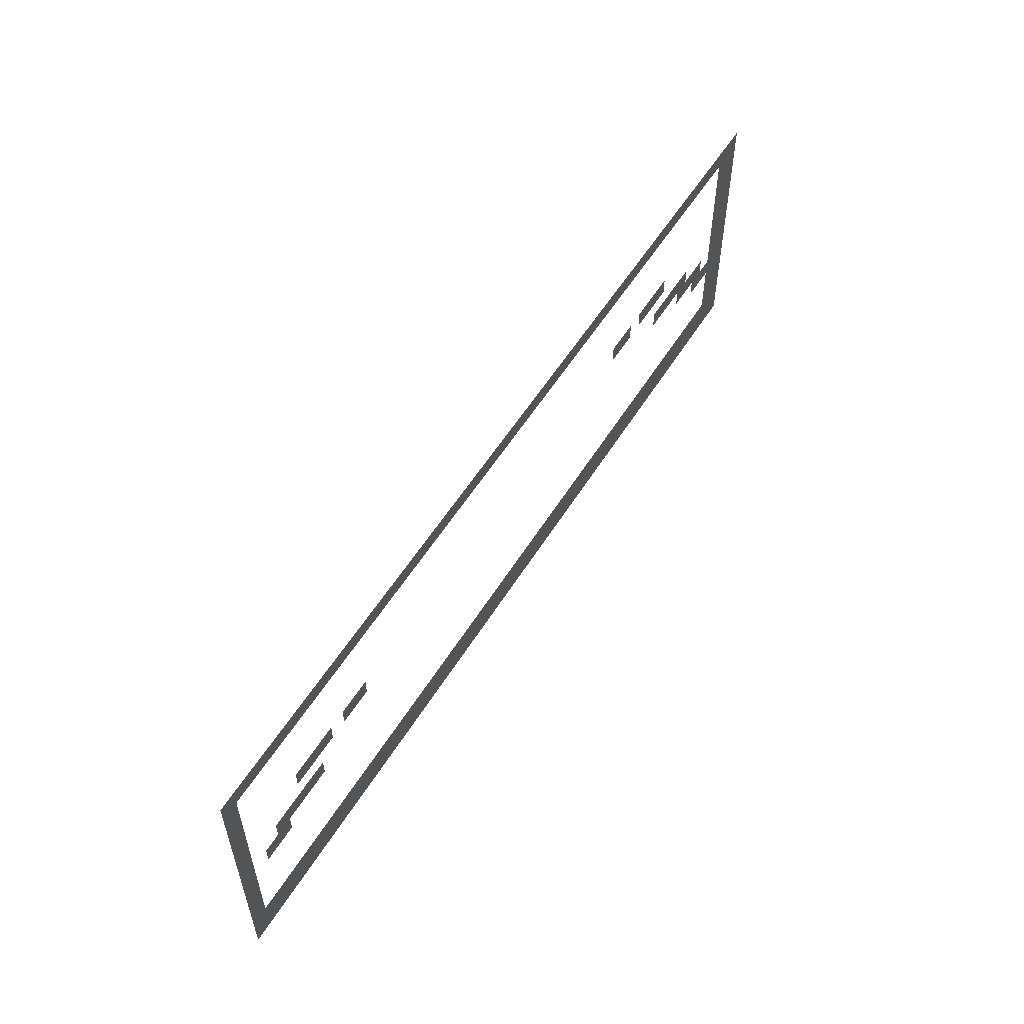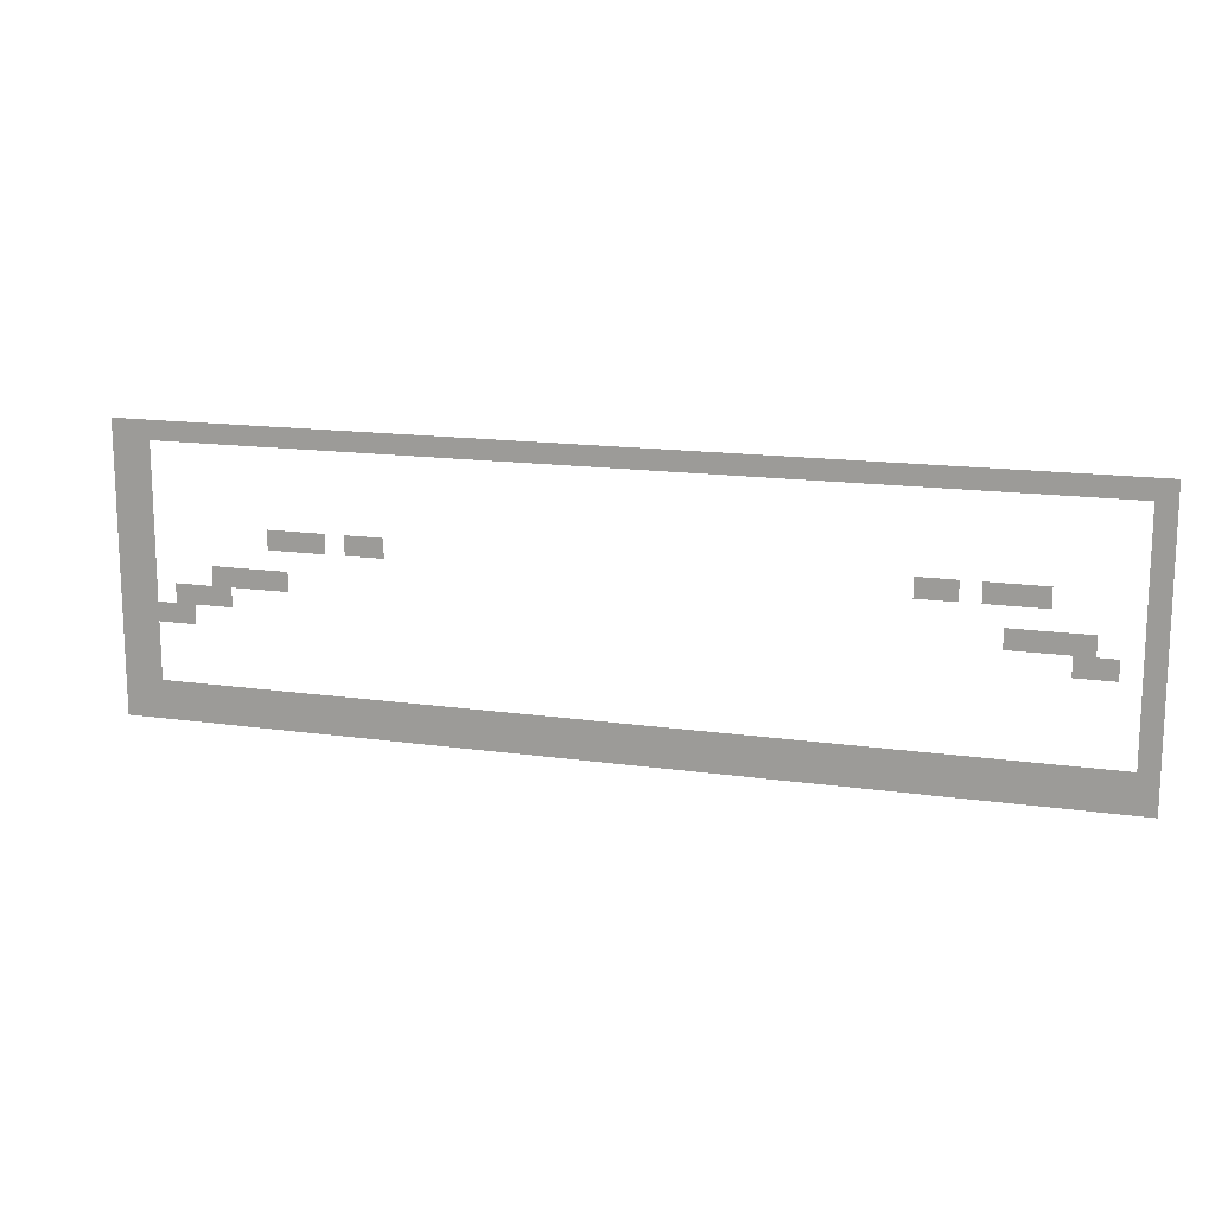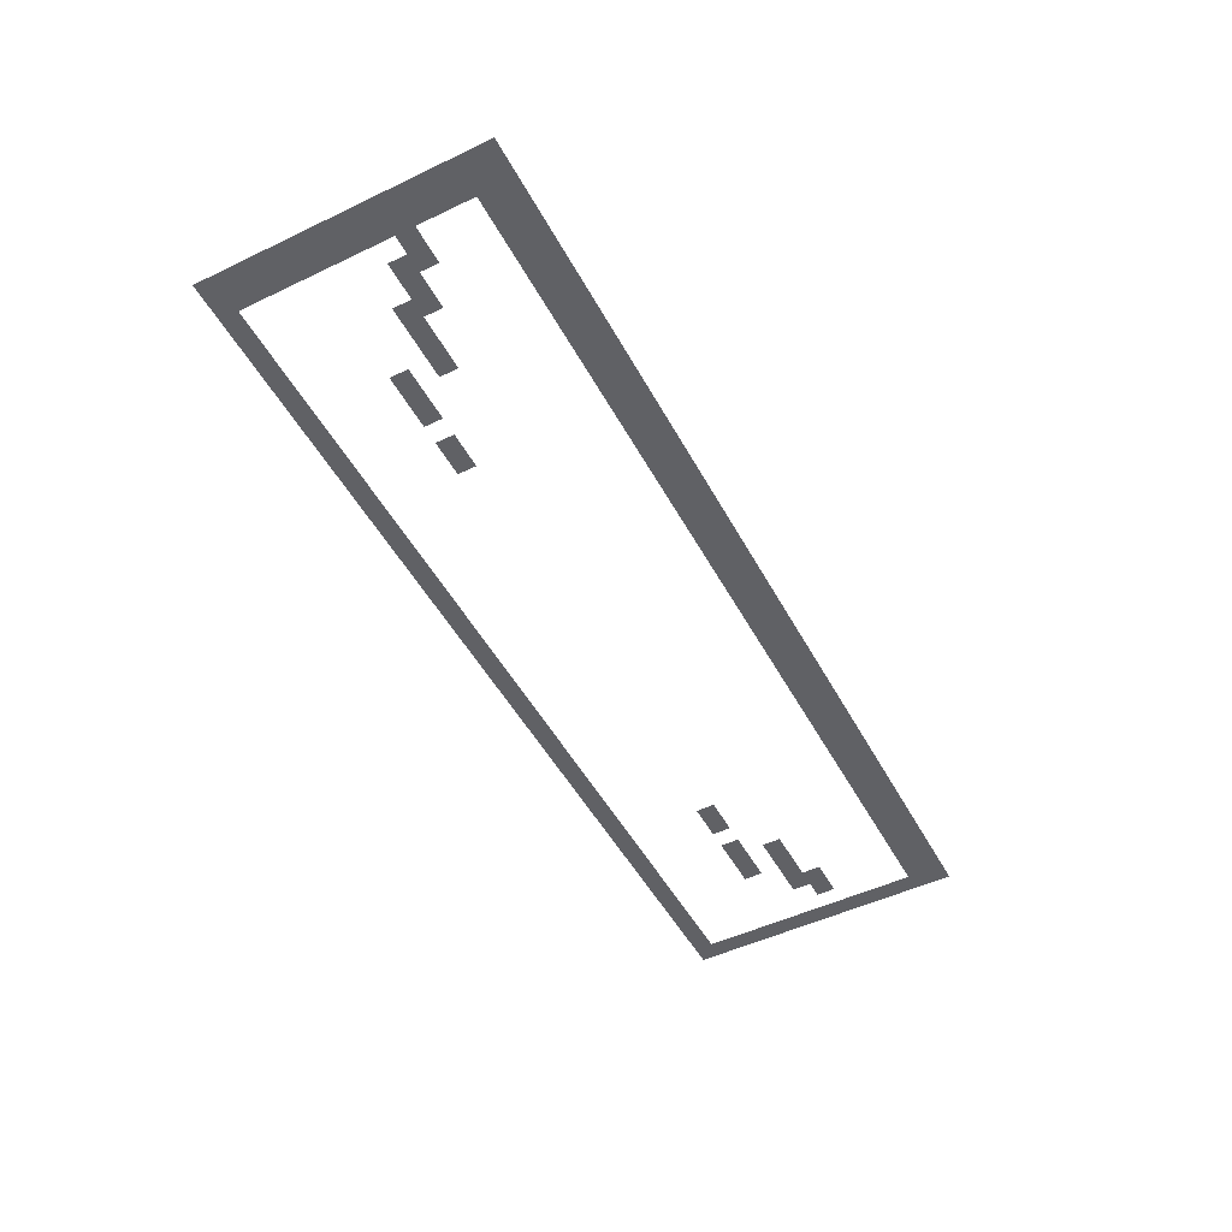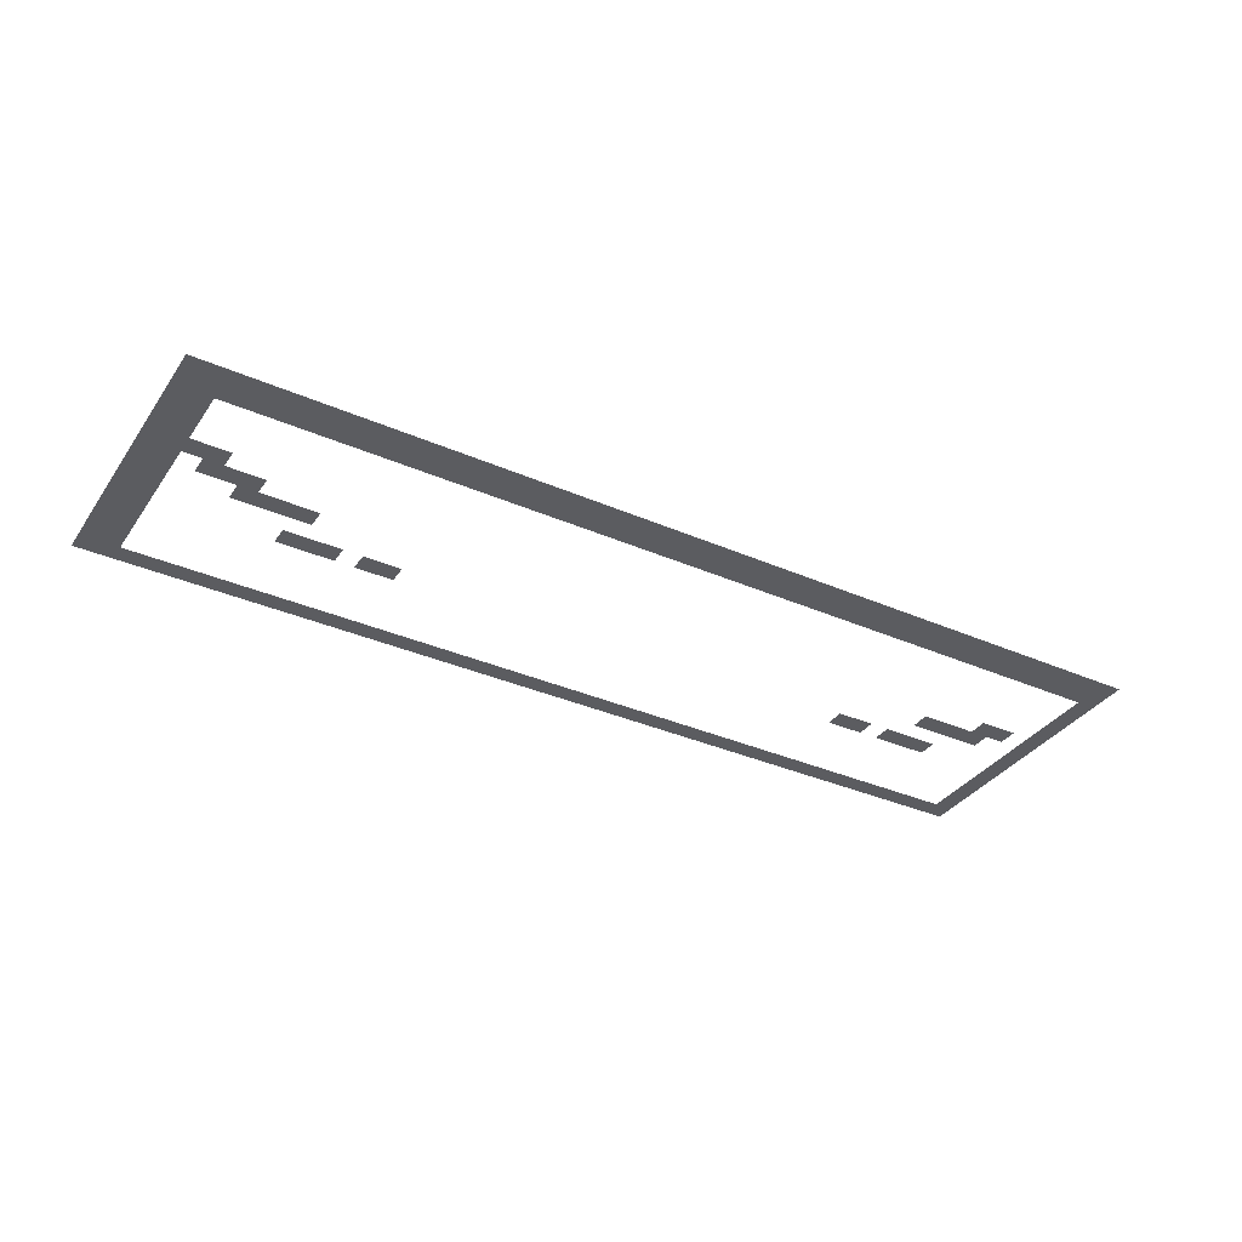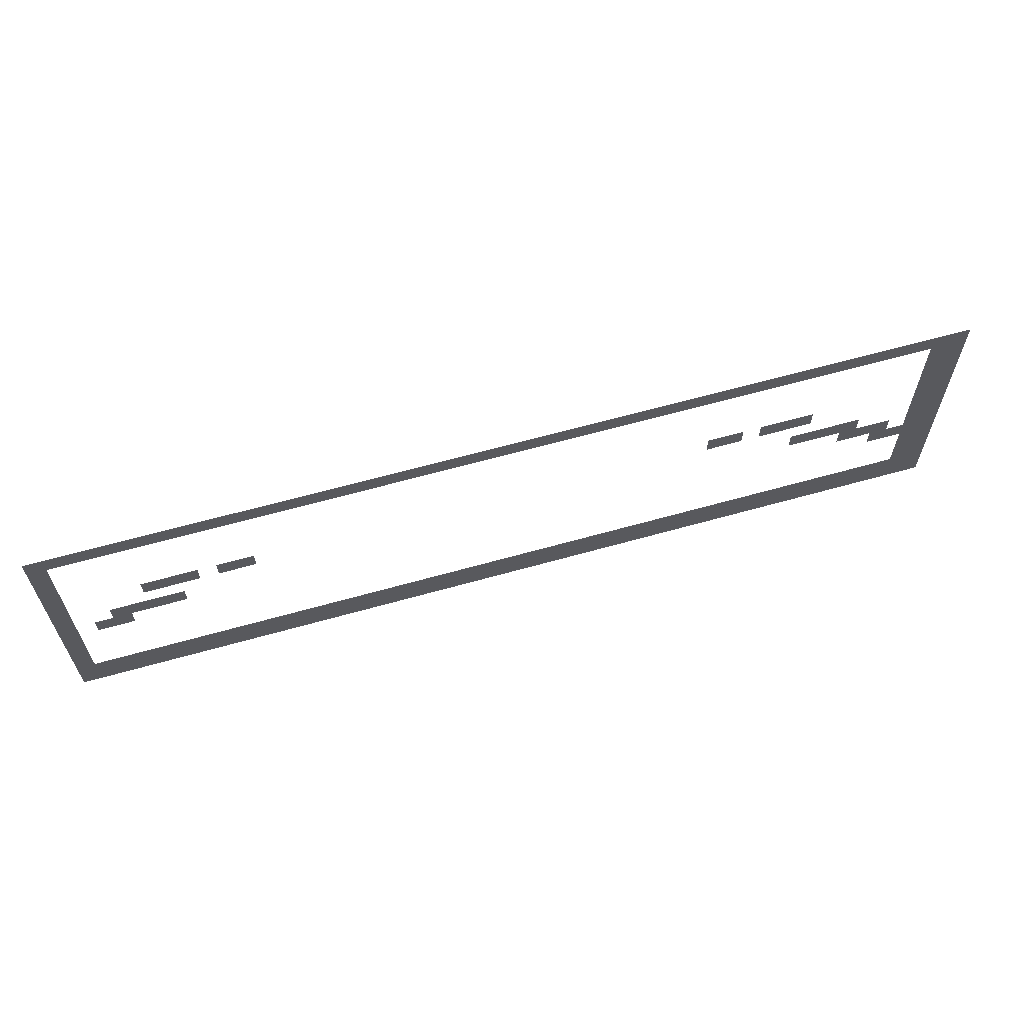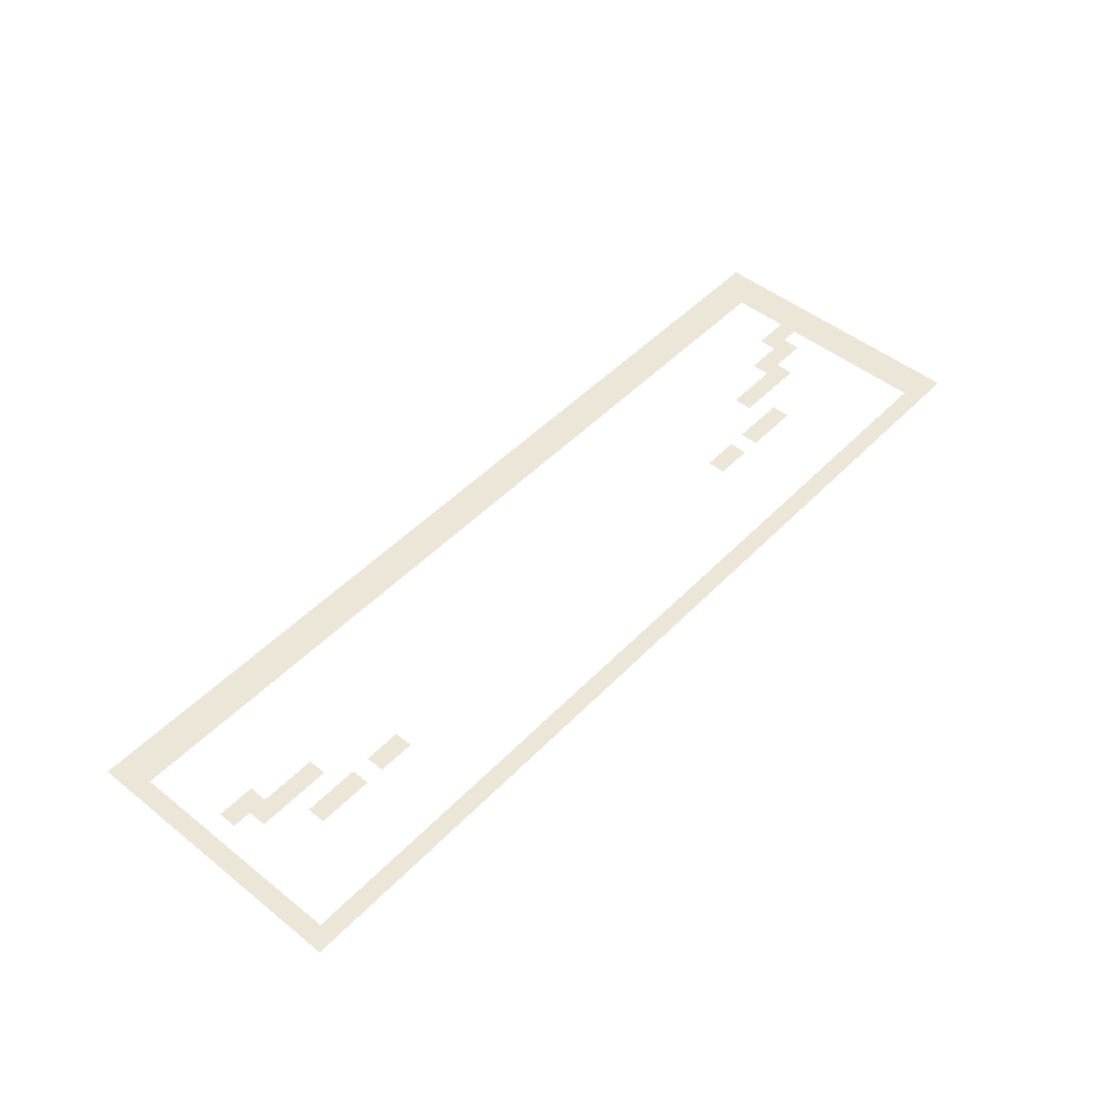
<metadata>
{"format":"obj","ext":"obj","renderer":"f3d","projection":"perspective","resolution":1024,"background":"white","views":[{"elev":55.1,"azim":121.2,"up":"+Y"},{"elev":14.9,"azim":17.2,"up":"+Y"},{"elev":-49.9,"azim":-62.3,"up":"+Z"},{"elev":-35.2,"azim":-30.1,"up":"+Z"},{"elev":62.6,"azim":164.0,"up":"+Y"},{"elev":49.0,"azim":131.5,"up":"+Z"}]}
</metadata>
<code>
v 0 -300 0
v -100 -300 0
v -100 -200 0
v 0 -200 0
v -200 -300 0
v -200 -200 0
v -300 -300 0
v -300 -200 0
v -400 -300 0
v -400 -200 0
v -500 -300 0
v -500 -200 0
v -600 -300 0
v -600 -200 0
v -700 -300 0
v -700 -200 0
v -800 -300 0
v -800 -200 0
v -900 -300 0
v -900 -200 0
v -1000 -300 0
v -1000 -200 0
v -1100 -300 0
v -1100 -200 0
v -1200 -300 0
v -1200 -200 0
v -1300 -300 0
v -1300 -200 0
v -1400 -300 0
v -1400 -200 0
v -1500 -300 0
v -1500 -200 0
v -1600 -300 0
v -1600 -200 0
v -1700 -300 0
v -1700 -200 0
v -1800 -300 0
v -1800 -200 0
v -1900 -300 0
v -1900 -200 0
v -2000 -300 0
v -2000 -200 0
v -2100 -300 0
v -2100 -200 0
v -2200 -300 0
v -2200 -200 0
v -2300 -300 0
v -2300 -200 0
v -2400 -300 0
v -2400 -200 0
v -2500 -300 0
v -2500 -200 0
v -2600 -300 0
v -2600 -200 0
v -2700 -300 0
v -2700 -200 0
v -2800 -300 0
v -2800 -200 0
v -2900 -300 0
v -2900 -200 0
v -3000 -300 0
v -3000 -200 0
v -3100 -300 0
v -3100 -200 0
v -3200 -300 0
v -3200 -200 0
v -3300 -300 0
v -3300 -200 0
v -3400 -300 0
v -3400 -200 0
v -3500 -300 0
v -3500 -200 0
v -3600 -300 0
v -3600 -200 0
v -3700 -300 0
v -3700 -200 0
v -3800 -300 0
v -3800 -200 0
v -3900 -300 0
v -3900 -200 0
v -4000 -300 0
v -4000 -200 0
v -4100 -300 0
v -4100 -200 0
v -4200 -300 0
v -4200 -200 0
v -4300 -300 0
v -4300 -200 0
v -4400 -300 0
v -4400 -200 0
v -4500 -300 0
v -4500 -200 0
v -4600 -300 0
v -4600 -200 0
v -4700 -300 0
v -4700 -200 0
v -4800 -300 0
v -4800 -200 0
v -4900 -300 0
v -4900 -200 0
v -5000 -300 0
v -5000 -200 0
v 0 -400 0
v -100 -400 0
v -4800 -400 0
v -4900 -400 0
v -5000 -400 0
v 0 -500 0
v -100 -500 0
v -4800 -500 0
v -4900 -500 0
v -5000 -500 0
v 0 -600 0
v -100 -600 0
v -4800 -600 0
v -4900 -600 0
v -5000 -600 0
v 0 -700 0
v -100 -700 0
v -4800 -700 0
v -4900 -700 0
v -5000 -700 0
v 0 -800 0
v -100 -800 0
v -500 -800 0
v -600 -800 0
v -600 -700 0
v -500 -700 0
v -700 -800 0
v -700 -700 0
v -800 -800 0
v -800 -700 0
v -900 -800 0
v -1000 -800 0
v -1000 -700 0
v -900 -700 0
v -1100 -800 0
v -1100 -700 0
v -3600 -800 0
v -3700 -800 0
v -3700 -700 0
v -3600 -700 0
v -3800 -800 0
v -3800 -700 0
v -3900 -800 0
v -4000 -800 0
v -4000 -700 0
v -3900 -700 0
v -4100 -800 0
v -4100 -700 0
v -4200 -800 0
v -4200 -700 0
v -4800 -800 0
v -4900 -800 0
v -5000 -800 0
v 0 -900 0
v -100 -900 0
v -4800 -900 0
v -4900 -900 0
v -5000 -900 0
v 0 -1000 0
v -100 -1000 0
v -300 -1000 0
v -400 -1000 0
v -400 -900 0
v -300 -900 0
v -500 -1000 0
v -500 -900 0
v -600 -1000 0
v -600 -900 0
v -700 -1000 0
v -700 -900 0
v -4100 -1000 0
v -4200 -1000 0
v -4200 -900 0
v -4100 -900 0
v -4300 -1000 0
v -4300 -900 0
v -4400 -1000 0
v -4400 -900 0
v -4500 -1000 0
v -4500 -900 0
v -4800 -1000 0
v -4900 -1000 0
v -5000 -1000 0
v 0 -1100 0
v -100 -1100 0
v -200 -1100 0
v -300 -1100 0
v -200 -1000 0
v -400 -1100 0
v -4400 -1100 0
v -4500 -1100 0
v -4600 -1100 0
v -4600 -1000 0
v -4700 -1100 0
v -4700 -1000 0
v -4800 -1100 0
v -4900 -1100 0
v -5000 -1100 0
v 0 -1200 0
v -100 -1200 0
v -4600 -1200 0
v -4700 -1200 0
v -4800 -1200 0
v -4900 -1200 0
v -5000 -1200 0
v 0 -1300 0
v -100 -1300 0
v -4800 -1300 0
v -4900 -1300 0
v -5000 -1300 0
v 0 -1400 0
v -100 -1400 0
v -4800 -1400 0
v -4900 -1400 0
v -5000 -1400 0
v 0 -1500 0
v -100 -1500 0
v -4800 -1500 0
v -4900 -1500 0
v -5000 -1500 0
v 0 -1600 0
v -100 -1600 0
v -200 -1600 0
v -200 -1500 0
v -300 -1600 0
v -300 -1500 0
v -400 -1600 0
v -400 -1500 0
v -500 -1600 0
v -500 -1500 0
v -600 -1600 0
v -600 -1500 0
v -700 -1600 0
v -700 -1500 0
v -800 -1600 0
v -800 -1500 0
v -900 -1600 0
v -900 -1500 0
v -1000 -1600 0
v -1000 -1500 0
v -1100 -1600 0
v -1100 -1500 0
v -1200 -1600 0
v -1200 -1500 0
v -1300 -1600 0
v -1300 -1500 0
v -1400 -1600 0
v -1400 -1500 0
v -1500 -1600 0
v -1500 -1500 0
v -1600 -1600 0
v -1600 -1500 0
v -1700 -1600 0
v -1700 -1500 0
v -1800 -1600 0
v -1800 -1500 0
v -1900 -1600 0
v -1900 -1500 0
v -2000 -1600 0
v -2000 -1500 0
v -2100 -1600 0
v -2100 -1500 0
v -2200 -1600 0
v -2200 -1500 0
v -2300 -1600 0
v -2300 -1500 0
v -2400 -1600 0
v -2400 -1500 0
v -2500 -1600 0
v -2500 -1500 0
v -2600 -1600 0
v -2600 -1500 0
v -2700 -1600 0
v -2700 -1500 0
v -2800 -1600 0
v -2800 -1500 0
v -2900 -1600 0
v -2900 -1500 0
v -3000 -1600 0
v -3000 -1500 0
v -3100 -1600 0
v -3100 -1500 0
v -3200 -1600 0
v -3200 -1500 0
v -3300 -1600 0
v -3300 -1500 0
v -3400 -1600 0
v -3400 -1500 0
v -3500 -1600 0
v -3500 -1500 0
v -3600 -1600 0
v -3600 -1500 0
v -3700 -1600 0
v -3700 -1500 0
v -3800 -1600 0
v -3800 -1500 0
v -3900 -1600 0
v -3900 -1500 0
v -4000 -1600 0
v -4000 -1500 0
v -4100 -1600 0
v -4100 -1500 0
v -4200 -1600 0
v -4200 -1500 0
v -4300 -1600 0
v -4300 -1500 0
v -4400 -1600 0
v -4400 -1500 0
v -4500 -1600 0
v -4500 -1500 0
v -4600 -1600 0
v -4600 -1500 0
v -4700 -1600 0
v -4700 -1500 0
v -4800 -1600 0
v -4900 -1600 0
v -5000 -1600 0
v 0 -1700 0
v -100 -1700 0
v -200 -1700 0
v -300 -1700 0
v -400 -1700 0
v -500 -1700 0
v -600 -1700 0
v -700 -1700 0
v -800 -1700 0
v -900 -1700 0
v -1000 -1700 0
v -1100 -1700 0
v -1200 -1700 0
v -1300 -1700 0
v -1400 -1700 0
v -1500 -1700 0
v -1600 -1700 0
v -1700 -1700 0
v -1800 -1700 0
v -1900 -1700 0
v -2000 -1700 0
v -2100 -1700 0
v -2200 -1700 0
v -2300 -1700 0
v -2400 -1700 0
v -2500 -1700 0
v -2600 -1700 0
v -2700 -1700 0
v -2800 -1700 0
v -2900 -1700 0
v -3000 -1700 0
v -3100 -1700 0
v -3200 -1700 0
v -3300 -1700 0
v -3400 -1700 0
v -3500 -1700 0
v -3600 -1700 0
v -3700 -1700 0
v -3800 -1700 0
v -3900 -1700 0
v -4000 -1700 0
v -4100 -1700 0
v -4200 -1700 0
v -4300 -1700 0
v -4400 -1700 0
v -4500 -1700 0
v -4600 -1700 0
v -4700 -1700 0
v -4800 -1700 0
v -4900 -1700 0
v -5000 -1700 0
g mesh_0001
f 1 2 3 4
f 2 5 6 3
f 5 7 8 6
f 7 9 10 8
f 9 11 12 10
f 11 13 14 12
f 13 15 16 14
f 15 17 18 16
f 17 19 20 18
f 19 21 22 20
f 21 23 24 22
f 23 25 26 24
f 25 27 28 26
f 27 29 30 28
f 29 31 32 30
f 31 33 34 32
f 33 35 36 34
f 35 37 38 36
f 37 39 40 38
f 39 41 42 40
f 41 43 44 42
f 43 45 46 44
f 45 47 48 46
f 47 49 50 48
f 49 51 52 50
f 51 53 54 52
f 53 55 56 54
f 55 57 58 56
f 57 59 60 58
f 59 61 62 60
f 61 63 64 62
f 63 65 66 64
f 65 67 68 66
f 67 69 70 68
f 69 71 72 70
f 71 73 74 72
f 73 75 76 74
f 75 77 78 76
f 77 79 80 78
f 79 81 82 80
f 81 83 84 82
f 83 85 86 84
f 85 87 88 86
f 87 89 90 88
f 89 91 92 90
f 91 93 94 92
f 93 95 96 94
f 95 97 98 96
f 97 99 100 98
f 99 101 102 100
f 103 104 2 1
f 105 106 99 97
f 106 107 101 99
f 108 109 104 103
f 110 111 106 105
f 111 112 107 106
f 113 114 109 108
f 115 116 111 110
f 116 117 112 111
f 118 119 114 113
f 120 121 116 115
f 121 122 117 116
f 123 124 119 118
f 125 126 127 128
f 126 129 130 127
f 129 131 132 130
f 133 134 135 136
f 134 137 138 135
f 139 140 141 142
f 140 143 144 141
f 145 146 147 148
f 146 149 150 147
f 149 151 152 150
f 153 154 121 120
f 154 155 122 121
f 156 157 124 123
f 158 159 154 153
f 159 160 155 154
f 161 162 157 156
f 163 164 165 166
f 164 167 168 165
f 167 169 170 168
f 169 171 172 170
f 173 174 175 176
f 174 177 178 175
f 177 179 180 178
f 179 181 182 180
f 183 184 159 158
f 184 185 160 159
f 186 187 162 161
f 188 189 163 190
f 189 191 164 163
f 192 193 181 179
f 193 194 195 181
f 194 196 197 195
f 198 199 184 183
f 199 200 185 184
f 201 202 187 186
f 203 204 196 194
f 204 205 198 196
f 205 206 199 198
f 206 207 200 199
f 208 209 202 201
f 210 211 206 205
f 211 212 207 206
f 213 214 209 208
f 215 216 211 210
f 216 217 212 211
f 218 219 214 213
f 220 221 216 215
f 221 222 217 216
f 223 224 219 218
f 224 225 226 219
f 225 227 228 226
f 227 229 230 228
f 229 231 232 230
f 231 233 234 232
f 233 235 236 234
f 235 237 238 236
f 237 239 240 238
f 239 241 242 240
f 241 243 244 242
f 243 245 246 244
f 245 247 248 246
f 247 249 250 248
f 249 251 252 250
f 251 253 254 252
f 253 255 256 254
f 255 257 258 256
f 257 259 260 258
f 259 261 262 260
f 261 263 264 262
f 263 265 266 264
f 265 267 268 266
f 267 269 270 268
f 269 271 272 270
f 271 273 274 272
f 273 275 276 274
f 275 277 278 276
f 277 279 280 278
f 279 281 282 280
f 281 283 284 282
f 283 285 286 284
f 285 287 288 286
f 287 289 290 288
f 289 291 292 290
f 291 293 294 292
f 293 295 296 294
f 295 297 298 296
f 297 299 300 298
f 299 301 302 300
f 301 303 304 302
f 303 305 306 304
f 305 307 308 306
f 307 309 310 308
f 309 311 312 310
f 311 313 314 312
f 313 315 316 314
f 315 317 220 316
f 317 318 221 220
f 318 319 222 221
f 320 321 224 223
f 321 322 225 224
f 322 323 227 225
f 323 324 229 227
f 324 325 231 229
f 325 326 233 231
f 326 327 235 233
f 327 328 237 235
f 328 329 239 237
f 329 330 241 239
f 330 331 243 241
f 331 332 245 243
f 332 333 247 245
f 333 334 249 247
f 334 335 251 249
f 335 336 253 251
f 336 337 255 253
f 337 338 257 255
f 338 339 259 257
f 339 340 261 259
f 340 341 263 261
f 341 342 265 263
f 342 343 267 265
f 343 344 269 267
f 344 345 271 269
f 345 346 273 271
f 346 347 275 273
f 347 348 277 275
f 348 349 279 277
f 349 350 281 279
f 350 351 283 281
f 351 352 285 283
f 352 353 287 285
f 353 354 289 287
f 354 355 291 289
f 355 356 293 291
f 356 357 295 293
f 357 358 297 295
f 358 359 299 297
f 359 360 301 299
f 360 361 303 301
f 361 362 305 303
f 362 363 307 305
f 363 364 309 307
f 364 365 311 309
f 365 366 313 311
f 366 367 315 313
f 367 368 317 315
f 368 369 318 317
f 369 370 319 318

</code>
